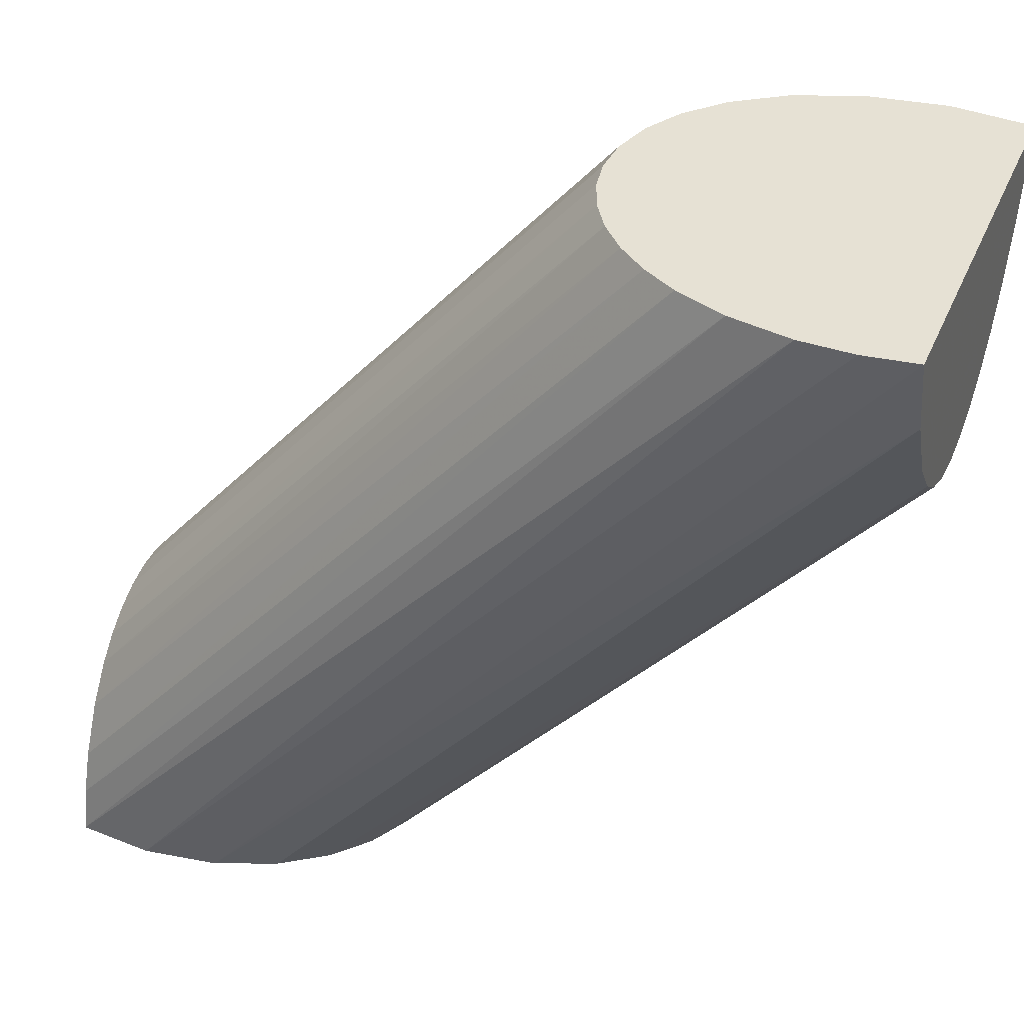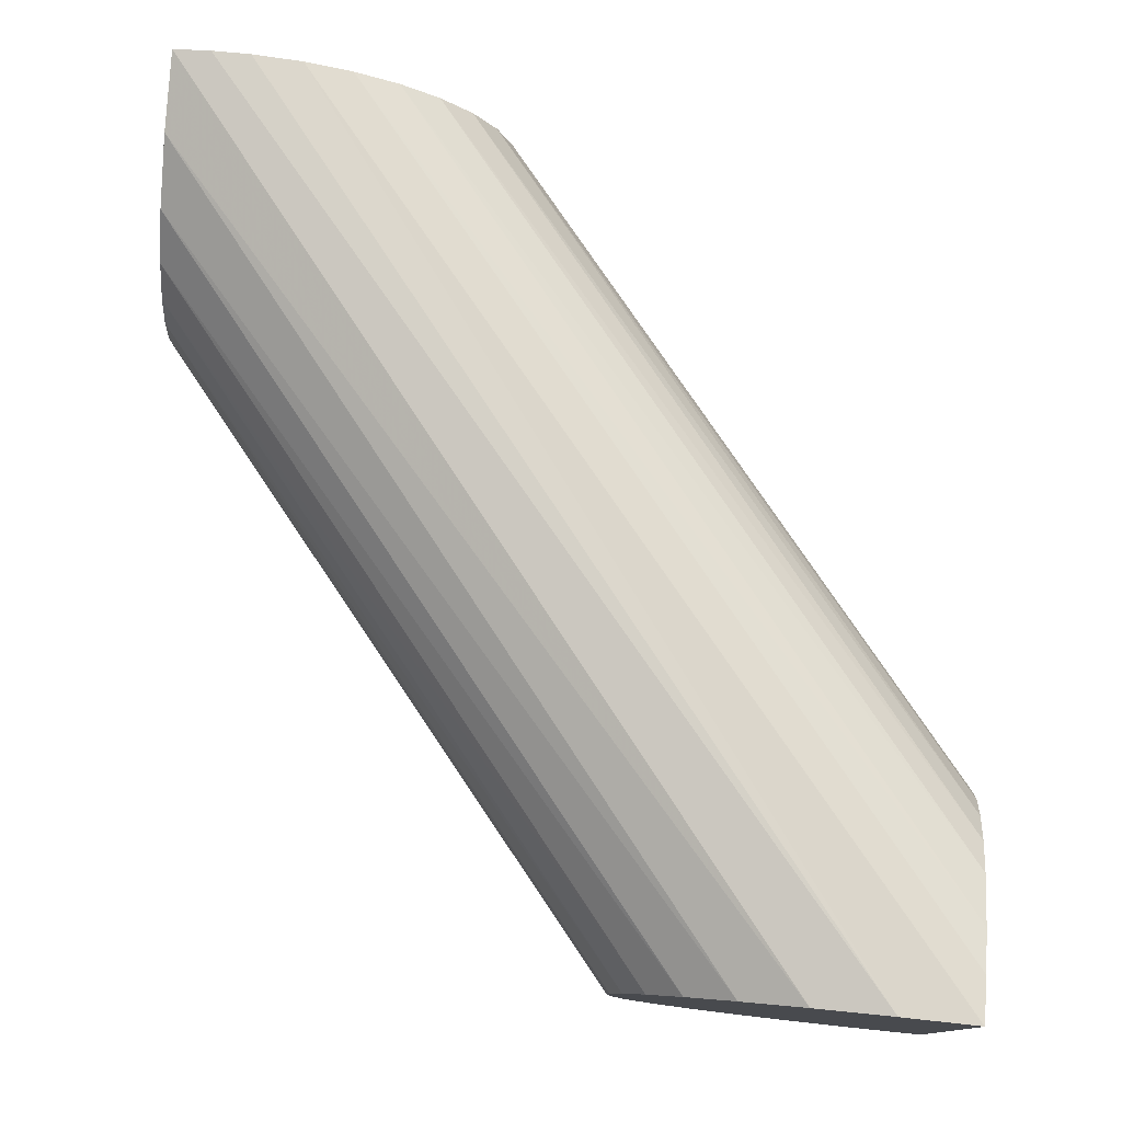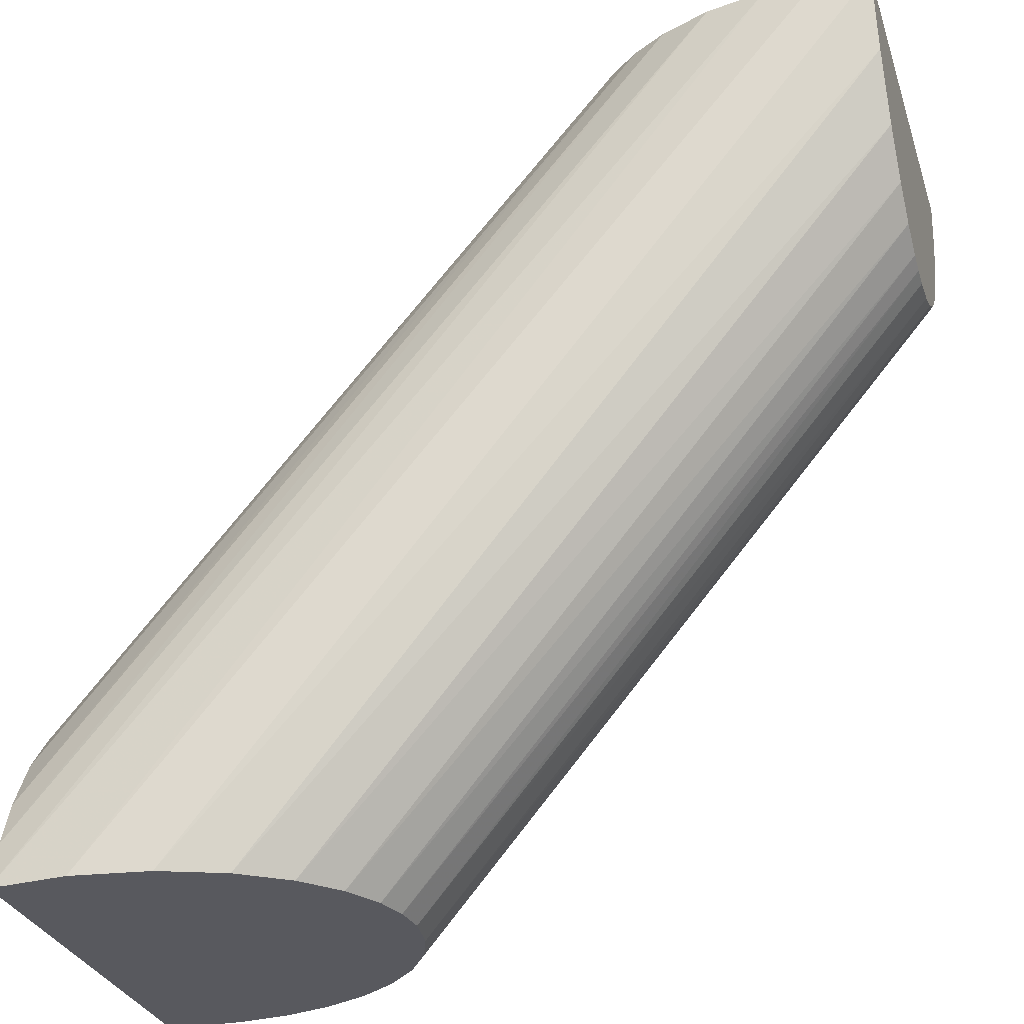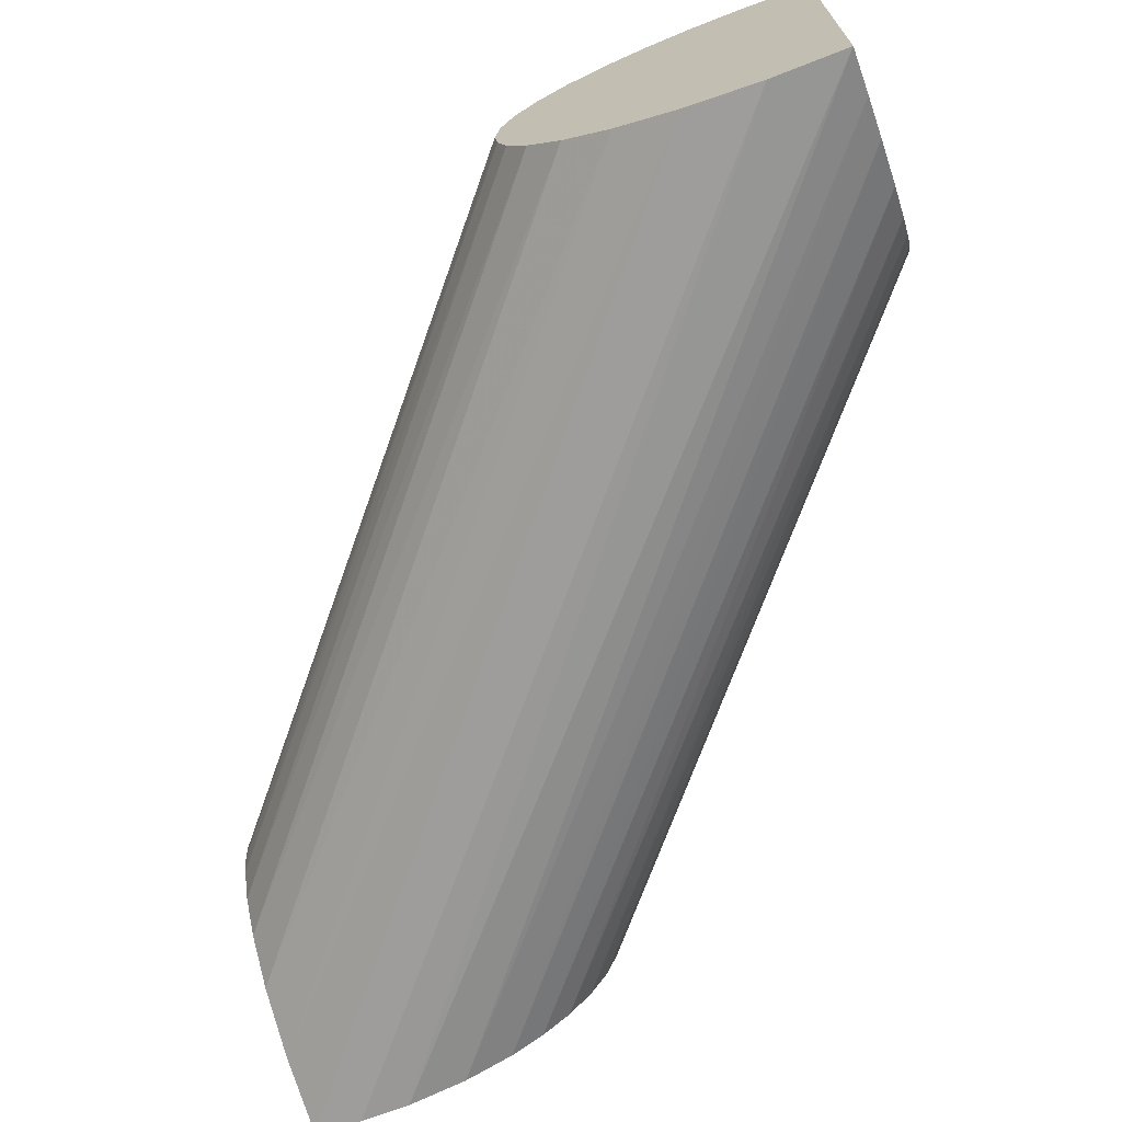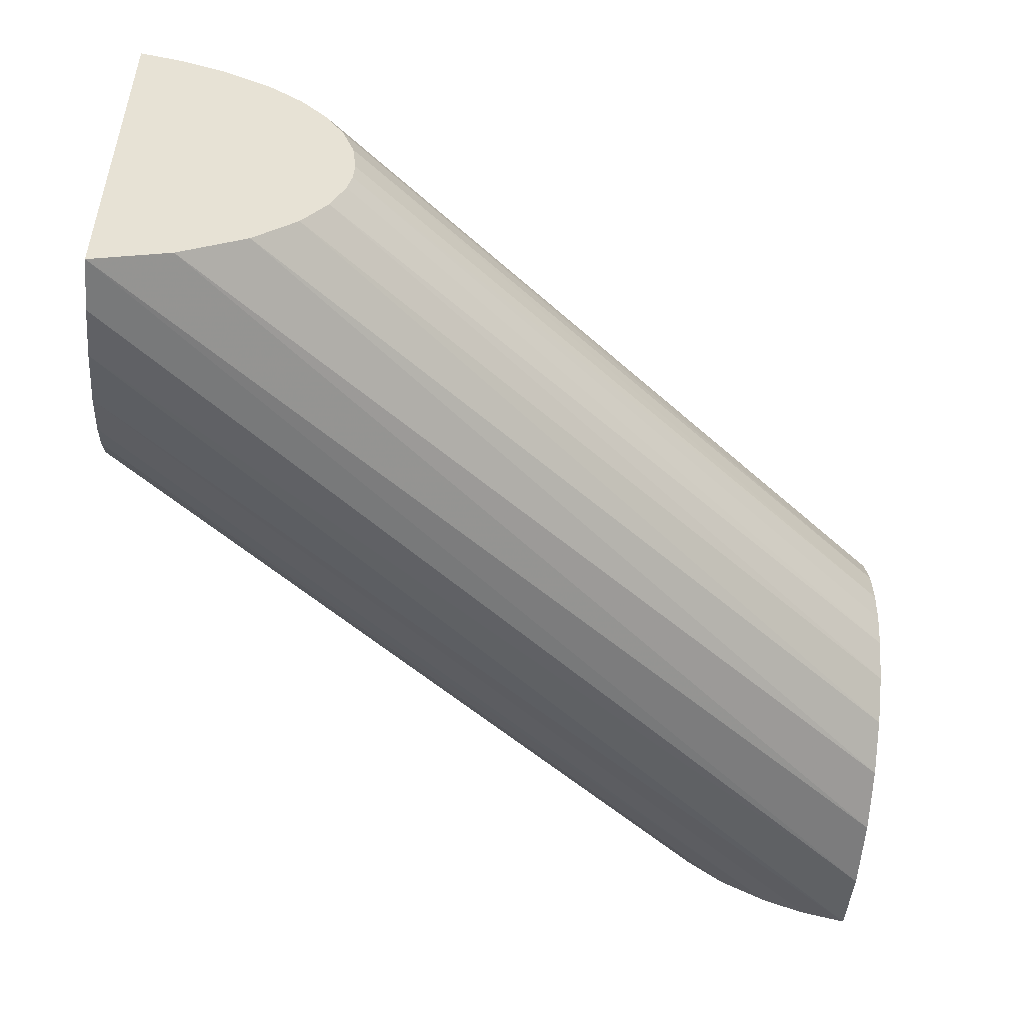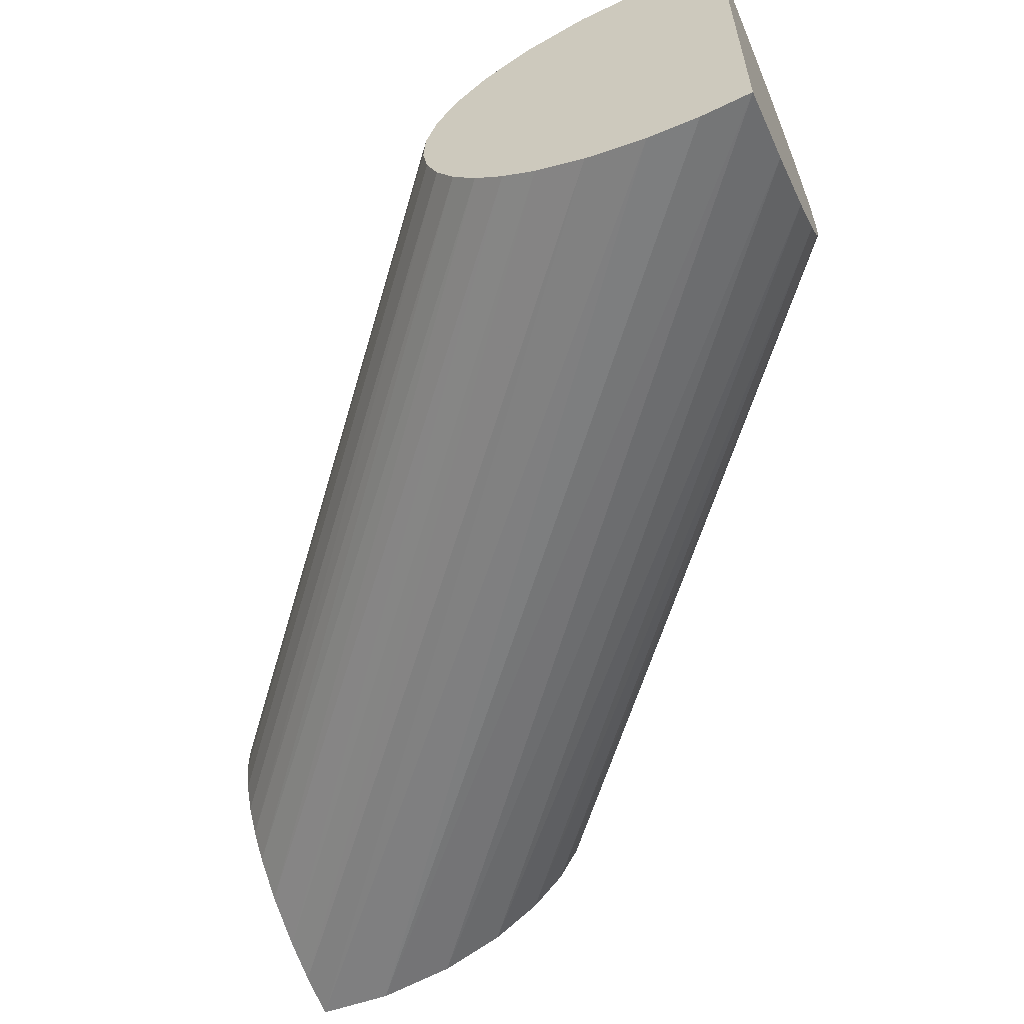
<metadata>
{"format":"obj","ext":"obj","renderer":"f3d","projection":"perspective","resolution":1024,"background":"white","views":[{"elev":39.1,"azim":21.8,"up":"+Z"},{"elev":77.9,"azim":6.0,"up":"+Y"},{"elev":-30.4,"azim":16.9,"up":"+Z"},{"elev":-69.2,"azim":-159.6,"up":"+Y"},{"elev":-50.6,"azim":85.2,"up":"+Y"},{"elev":-59.0,"azim":23.8,"up":"+Y"}]}
</metadata>
<code>
v -0 0.7078 0.09201
v 0 0.7321 0
v -0 0.2801 0.05473
v 0 0.2679 0
v -0 0.5132 0.278
v -0 0.5489 0.2707
v -0 0.4808 0.2774
v -0 0.6687 0.1707
v -0 0.2976 0.1059
v -0 0.4487 0.27
v -0 0.3277 0.1651
v -0 0.5872 0.2531
v -0 0.4176 0.2559
v -0 0.6269 0.2221
v -0 0.388 0.2354
v -0 0.3604 0.2089
v 0.6057 0.4882 1
v 0.6078 0.5301 1
v 1 0.5377 0.7282
v 0.3928 0.5 0
v 0.3871 0.5456 -0
v 1 0.5 0.7236
v 0.612 0.4507 1
v 1 0.5745 0.742
v 0.3702 0.5896 -0
v 0.6259 0.4145 1
v 1 0.6094 0.7646
v 0.3427 0.6303 -0
v 0.647 0.3804 1
v 1 0.6416 0.7954
v 0.3055 0.6662 -0
v 1 0.6702 0.8338
v 0.2601 0.6961 -0
v 0.6749 0.3492 1
v 0.7088 0.3218 1
v 1 0.7018 0.8949
v 0.2081 0.7189 -0
v 0.7479 0.2988 1
v 0.8065 0.2759 1
v 1 0.7194 0.9456
v 1 0.7318 1
v 0.1515 0.7336 -0
v 0.8781 0.262 1
v 0.09242 0.2602 -0
v 0.9077 0.7399 1
v 0.9394 0.2605 1
v 0.09219 0.7398 -0
v 0.04572 0.7386 -0
v 1 0.2682 1
v 0.1837 0.2737 -0
v 0.8163 0.7268 1
v 1 0.2929 0.9083
v 0.2579 0.3027 -0
v 0.7419 0.6981 1
v 0.6854 0.6602 1
v 1 0.3323 0.8299
v 0.314 0.3408 -0
v 0.646 0.6182 1
v 1 0.3742 0.779
v 0.3531 0.383 -0
v 1 0.414 0.7484
v 0.3775 0.4257 -0
v 0.6213 0.5756 1
v 1 0.4523 0.731
v 0.389 0.4624 -0
v 1 0.476 0.7254
f 1 2 3
f 2 4 3
f 5 6 7
f 8 1 9
f 1 3 9
f 7 6 10
f 8 9 11
f 6 12 13
f 10 6 13
f 12 14 15
f 13 12 15
f 14 8 16
f 8 11 16
f 15 14 16
f 17 18 5
f 17 5 7
f 19 20 21
f 19 22 20
f 23 17 7
f 23 7 10
f 23 10 13
f 24 21 25
f 24 19 21
f 26 23 13
f 26 13 15
f 27 25 28
f 27 24 25
f 29 15 16
f 29 26 15
f 30 28 31
f 30 27 28
f 32 31 33
f 32 30 31
f 34 16 11
f 34 29 16
f 35 11 9
f 36 33 37
f 35 34 11
f 36 32 33
f 38 9 3
f 38 35 9
f 39 3 4
f 40 36 37
f 39 38 3
f 41 40 37
f 41 37 42
f 43 4 44
f 43 39 4
f 45 41 42
f 46 43 44
f 45 42 47
f 45 47 48
f 49 44 50
f 51 45 48
f 49 46 44
f 51 2 1
f 51 48 2
f 52 50 53
f 54 51 1
f 54 1 8
f 52 49 50
f 55 54 8
f 56 53 57
f 55 8 14
f 56 52 53
f 58 55 14
f 58 14 12
f 59 57 60
f 59 56 57
f 61 60 62
f 63 58 12
f 61 59 60
f 63 12 6
f 64 62 65
f 64 61 62
f 18 63 6
f 18 6 5
f 66 64 65
f 66 65 20
f 22 66 20
f 4 2 48
f 44 4 48
f 44 48 47
f 50 44 42
f 44 47 42
f 53 50 37
f 50 42 37
f 65 62 21
f 20 65 21
f 53 37 33
f 62 60 25
f 21 62 25
f 57 53 31
f 53 33 31
f 60 57 28
f 25 60 28
f 57 31 28
f 66 22 19
f 64 19 24
f 64 66 19
f 61 24 27
f 61 64 24
f 59 27 30
f 59 61 27
f 56 30 32
f 56 32 36
f 56 59 30
f 52 36 40
f 52 56 36
f 49 40 41
f 49 52 40
f 18 17 23
f 63 23 26
f 63 18 23
f 58 26 29
f 58 29 34
f 58 63 26
f 55 34 35
f 55 58 34
f 54 35 38
f 54 38 39
f 54 55 35
f 51 39 43
f 51 54 39
f 45 43 46
f 45 51 43
f 41 46 49
f 41 45 46

</code>
